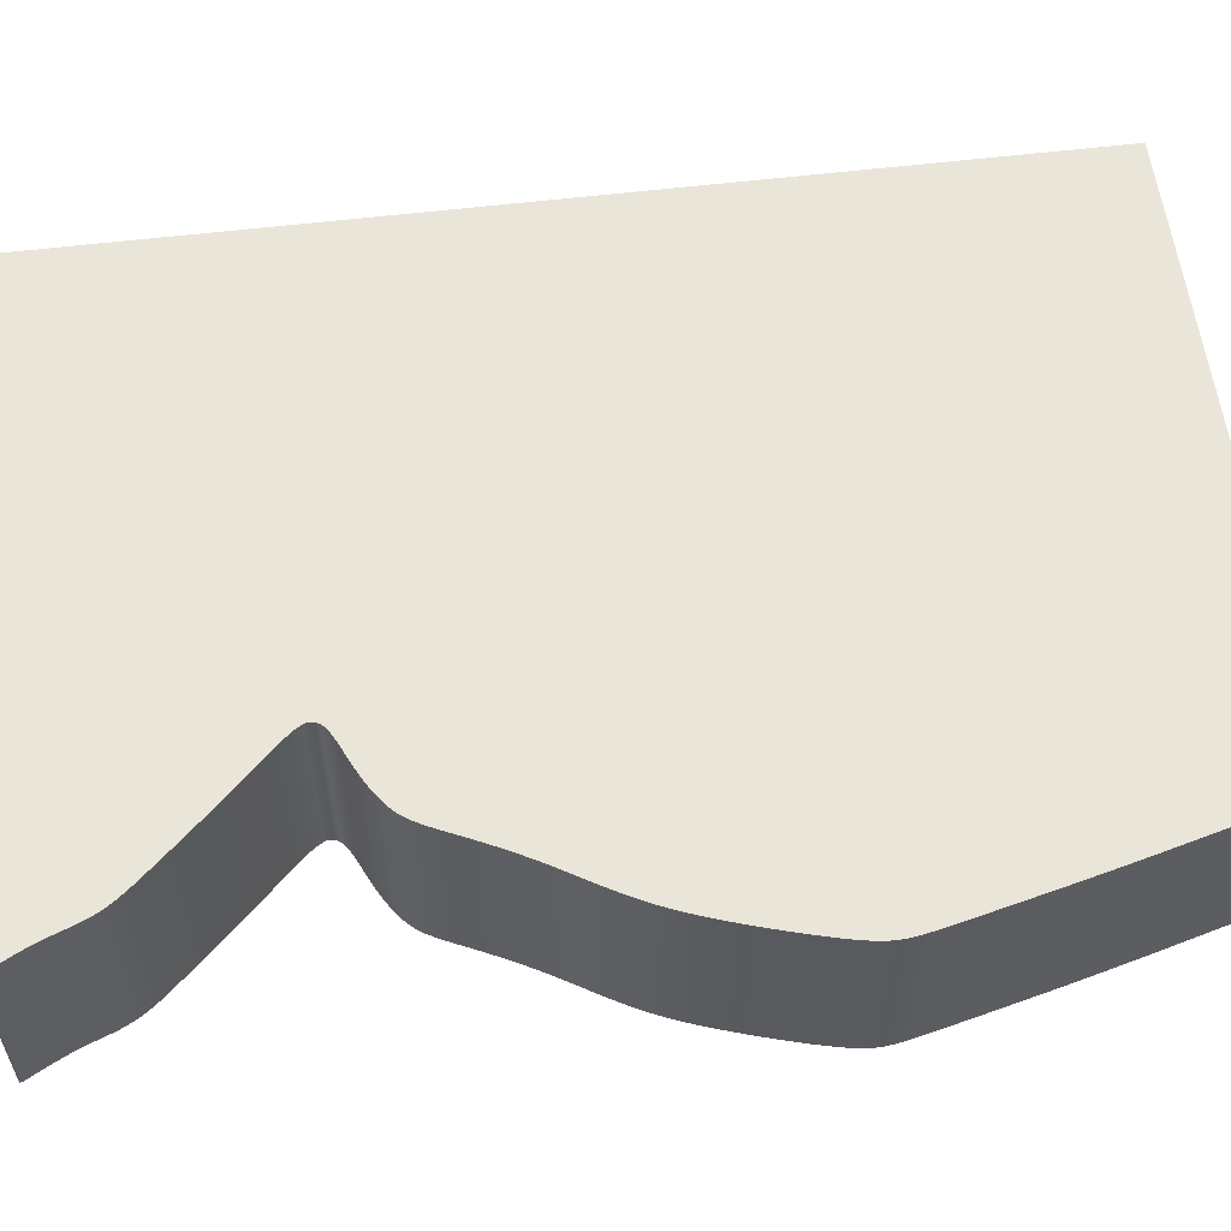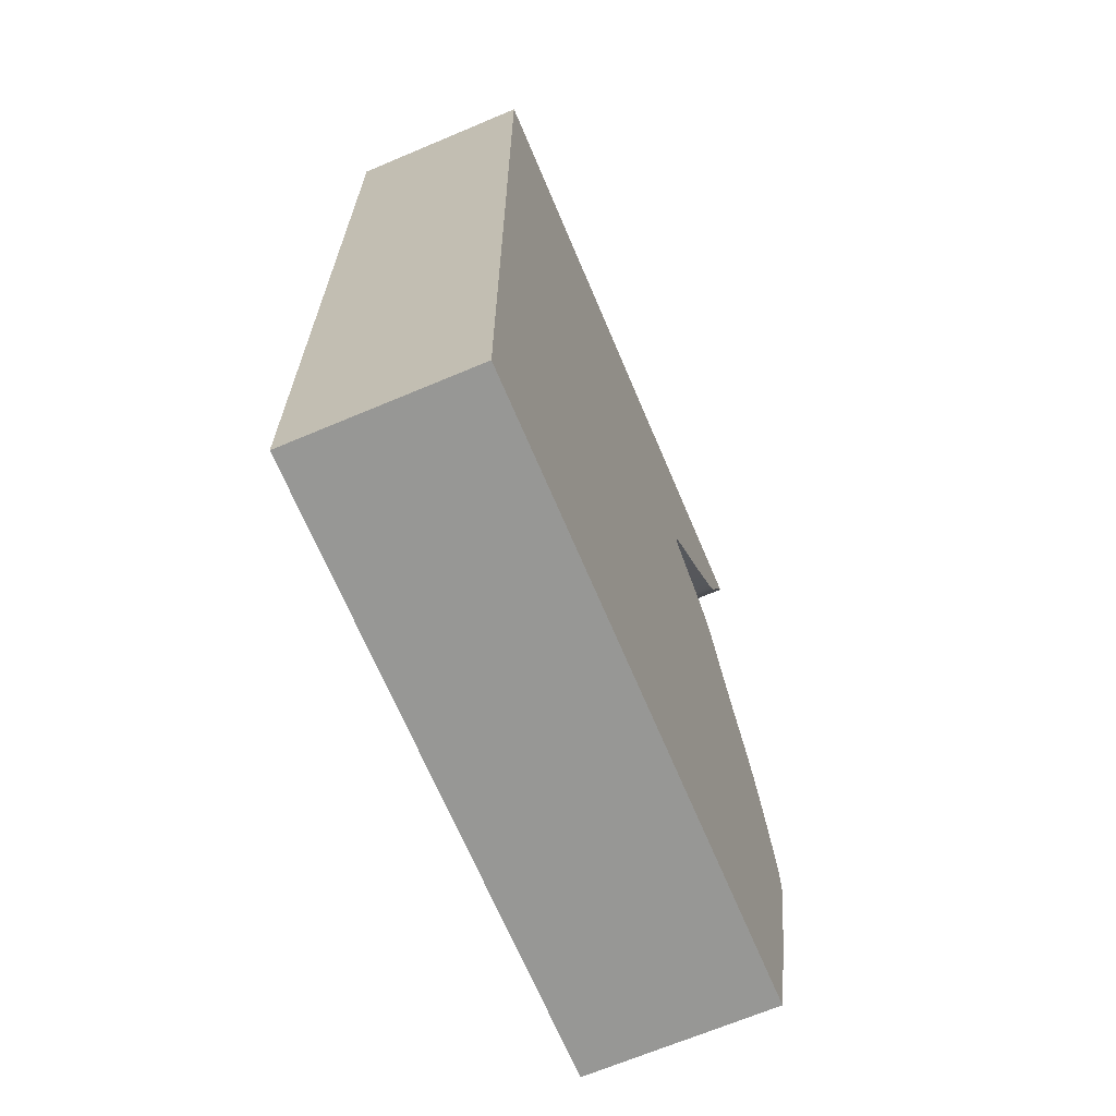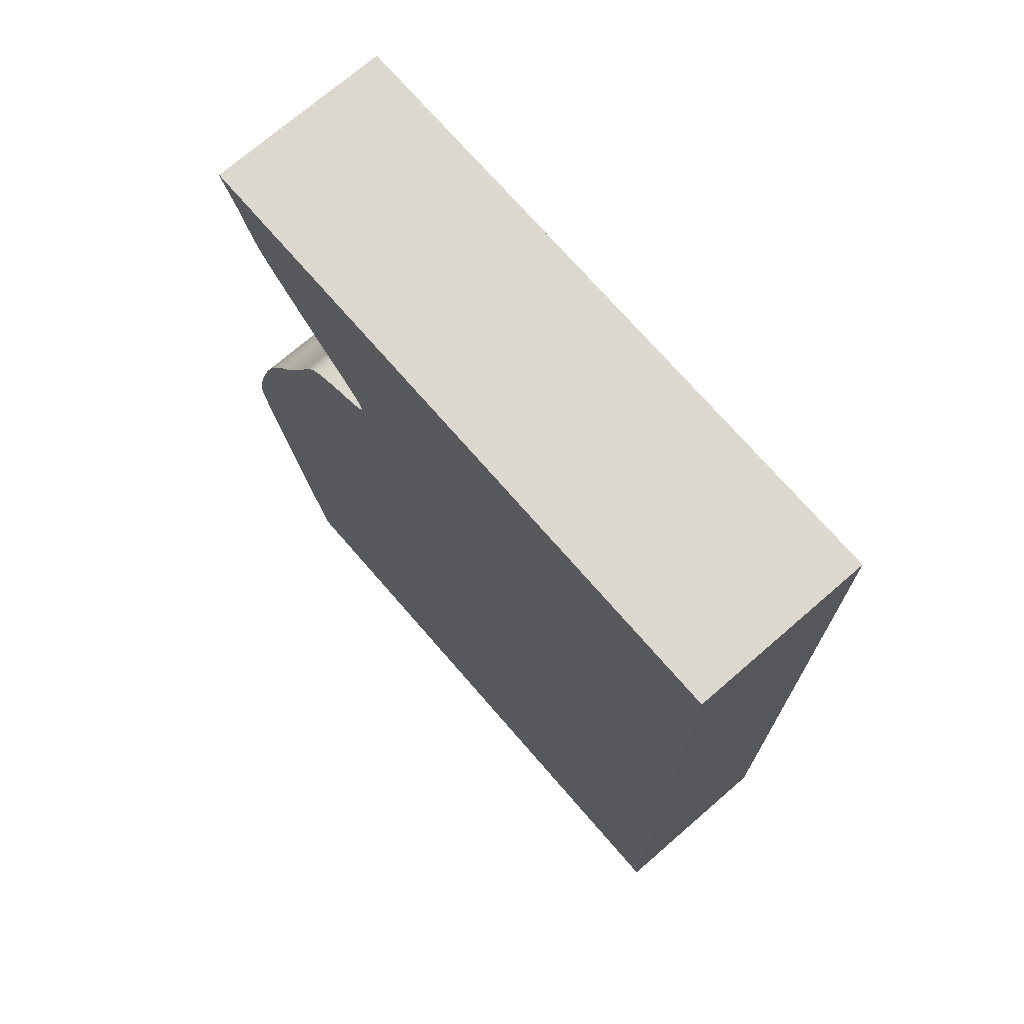
<metadata>
{"format":"obj","ext":"obj","renderer":"f3d","projection":"perspective","resolution":1024,"background":"white","views":[{"elev":58.0,"azim":-97.1,"up":"+Z"},{"elev":-68.1,"azim":112.9,"up":"+Y"},{"elev":72.3,"azim":49.1,"up":"+Y"}]}
</metadata>
<code>
v 0.03345 0.00406 0
v 0.03333 0.003942 0
v 0.03334 0.00375 0
v 0.03345 0.003478 0
v 0.03363 0.003127 0
v 0.03386 0.002698 0
v 0.03412 0.002195 0
v 0.03443 0.001618 0
v 0.03477 0.0009681 0
v 0.03515 0.000246 0
v 0.03555 -0.0005371 0
v 0.03596 -0.001358 0
v 0.03636 -0.002194 0
v 0.03673 -0.003025 0
v 0.03708 -0.003844 0
v 0.0374 -0.004635 0
v 0.03768 -0.005389 0
v 0.03795 -0.006106 0
v 0.0382 -0.006785 0
v 0.03844 -0.00743 0
v 0.03869 -0.008042 0
v 0.03895 -0.008625 0
v 0.03921 -0.009181 0
v 0.03949 -0.009715 0
v 0.03977 -0.01023 0
v 0.04006 -0.01073 0
v 0.04038 -0.01122 0
v 0.0407 -0.0117 0
v 0.04105 -0.01218 0
v 0.04143 -0.01268 0
v 0.04185 -0.01321 0
v 0.04234 -0.01379 0
v 0.04293 -0.01447 0
v 0.04363 -0.01525 0
v 0.04446 -0.01619 0
v 0.04545 -0.01729 0
v 0.0466 -0.01856 0
v 0.04789 -0.01997 0
v 0.04928 -0.02149 0
v 0.05077 -0.02308 0
v 0.05228 -0.0247 0
v 0.0538 -0.02628 0
v 0.05526 -0.02779 0
v 0.05664 -0.02921 0
v 0.05789 -0.0305 0
v 0.05897 -0.03165 0
v 0.05987 -0.03264 0
v 0.06058 -0.03348 0
v 0.06111 -0.0342 0
v 0.06148 -0.03481 0
v 0.06171 -0.03534 0
v 0.06181 -0.03581 0
v 0.06179 -0.03624 0
v 0.06166 -0.03664 0
v 0.06144 -0.03703 0
v 0.06112 -0.03739 0
v 0.06069 -0.03775 0
v 0.06018 -0.0381 0
v 0.05959 -0.03844 0
v 0.05893 -0.03879 0
v 0.0582 -0.03913 0
v 0.05744 -0.03948 0
v 0.05668 -0.03983 0
v 0.05592 -0.04018 0
v 0.0552 -0.04052 0
v 0.05447 -0.04087 0
v 0.05379 -0.04122 0
v 0.05315 -0.04155 0
v 0.05257 -0.04188 0
v 0.05204 -0.04221 0
v 0.05154 -0.04252 0
v 0.05107 -0.04283 0
v 0.05064 -0.04313 0
v 0.05023 -0.04342 0
v 0.04984 -0.04372 0
v 0.04948 -0.04402 0
v 0.04914 -0.04431 0
v 0.04882 -0.04461 0
v 0.04851 -0.04492 0
v 0.04821 -0.04525 0
v 0.04793 -0.04559 0
v 0.04765 -0.04596 0
v 0.04738 -0.04635 0
v 0.04711 -0.04678 0
v 0.04683 -0.04726 0
v 0.04655 -0.04777 0
v 0.04626 -0.04833 0
v 0.04595 -0.04895 0
v 0.04562 -0.04963 0
v 0.04528 -0.05037 0
v 0.0449 -0.05117 0
v 0.0445 -0.05205 0
v 0.04406 -0.05299 0
v 0.04358 -0.05401 0
v 0.04306 -0.05508 0
v 0.04249 -0.05621 0
v 0.04188 -0.05741 0
v 0.04122 -0.05867 0
v 0.04051 -0.05999 0
v 0.03974 -0.06135 0
v 0.03892 -0.06277 0
v 0.03805 -0.06423 0
v 0.03714 -0.06572 0
v 0.03621 -0.06726 0
v 0.03528 -0.06885 0
v 0.03436 -0.07048 0
v 0.03348 -0.07217 0
v 0.03265 -0.0739 0
v 0.03187 -0.07567 0
v 0.03115 -0.07746 0
v 0.03049 -0.07923 0
v 0.02988 -0.08096 0
v 0.02931 -0.08263 0
v 0.02879 -0.08423 0
v 0.02831 -0.08576 0
v 0.02787 -0.08721 0
v 0.02746 -0.08857 0
v 0.02709 -0.08986 0
v 0.02675 -0.09106 0
v 0.02644 -0.09219 0
v 0.02617 -0.09323 0
v 0.02593 -0.0942 0
v 0.02571 -0.09509 0
v 0.02553 -0.09592 0
v 0.02537 -0.09669 0
v 0.02524 -0.09742 0
v 0.02514 -0.0981 0
v 0.02507 -0.09875 0
v 0.02502 -0.09938 0
v 0.025 -0.1 0
v 0.02501 -0.1006 0
v 0.02505 -0.1013 0
v 0.02512 -0.1019 0
v 0.02523 -0.1027 0
v 0.02537 -0.1035 0
v 0.02556 -0.1045 0
v 0.02579 -0.1055 0
v 0.02607 -0.1068 0
v 0.0264 -0.1082 0
v 0.02678 -0.1099 0
v 0.02723 -0.1118 0
v 0.02774 -0.114 0
v 0.02831 -0.1164 0
v 0.02896 -0.1191 0
v 0.02967 -0.1221 0
v 0.03044 -0.1253 0
v 0.03126 -0.1286 0
v 0.03213 -0.132 0
v 0.03302 -0.1355 0
v 0.03392 -0.1389 0
v 0.03481 -0.1423 0
v 0.03567 -0.1456 0
v 0.03648 -0.1486 0
v 0.03722 -0.1514 0
v 0.03787 -0.1539 0
v 0.1379 -0.1539 0
v 0.1379 0.00406 0
v 0.03345 0.00406 0.03
v 0.03333 0.003942 0.03
v 0.03334 0.00375 0.03
v 0.03345 0.003478 0.03
v 0.03363 0.003127 0.03
v 0.03386 0.002698 0.03
v 0.03412 0.002195 0.03
v 0.03443 0.001618 0.03
v 0.03477 0.0009681 0.03
v 0.03515 0.000246 0.03
v 0.03555 -0.0005371 0.03
v 0.03596 -0.001358 0.03
v 0.03636 -0.002194 0.03
v 0.03673 -0.003025 0.03
v 0.03708 -0.003844 0.03
v 0.0374 -0.004635 0.03
v 0.03768 -0.005389 0.03
v 0.03795 -0.006106 0.03
v 0.0382 -0.006785 0.03
v 0.03844 -0.00743 0.03
v 0.03869 -0.008042 0.03
v 0.03895 -0.008625 0.03
v 0.03921 -0.009181 0.03
v 0.03949 -0.009715 0.03
v 0.03977 -0.01023 0.03
v 0.04006 -0.01073 0.03
v 0.04038 -0.01122 0.03
v 0.0407 -0.0117 0.03
v 0.04105 -0.01218 0.03
v 0.04143 -0.01268 0.03
v 0.04185 -0.01321 0.03
v 0.04234 -0.01379 0.03
v 0.04293 -0.01447 0.03
v 0.04363 -0.01525 0.03
v 0.04446 -0.01619 0.03
v 0.04545 -0.01729 0.03
v 0.0466 -0.01856 0.03
v 0.04789 -0.01997 0.03
v 0.04928 -0.02149 0.03
v 0.05077 -0.02308 0.03
v 0.05228 -0.0247 0.03
v 0.0538 -0.02628 0.03
v 0.05526 -0.02779 0.03
v 0.05664 -0.02921 0.03
v 0.05789 -0.0305 0.03
v 0.05897 -0.03165 0.03
v 0.05987 -0.03264 0.03
v 0.06058 -0.03348 0.03
v 0.06111 -0.0342 0.03
v 0.06148 -0.03481 0.03
v 0.06171 -0.03534 0.03
v 0.06181 -0.03581 0.03
v 0.06179 -0.03624 0.03
v 0.06166 -0.03664 0.03
v 0.06144 -0.03703 0.03
v 0.06112 -0.03739 0.03
v 0.06069 -0.03775 0.03
v 0.06018 -0.0381 0.03
v 0.05959 -0.03844 0.03
v 0.05893 -0.03879 0.03
v 0.0582 -0.03913 0.03
v 0.05744 -0.03948 0.03
v 0.05668 -0.03983 0.03
v 0.05592 -0.04018 0.03
v 0.0552 -0.04052 0.03
v 0.05447 -0.04087 0.03
v 0.05379 -0.04122 0.03
v 0.05315 -0.04155 0.03
v 0.05257 -0.04188 0.03
v 0.05204 -0.04221 0.03
v 0.05154 -0.04252 0.03
v 0.05107 -0.04283 0.03
v 0.05064 -0.04313 0.03
v 0.05023 -0.04342 0.03
v 0.04984 -0.04372 0.03
v 0.04948 -0.04402 0.03
v 0.04914 -0.04431 0.03
v 0.04882 -0.04461 0.03
v 0.04851 -0.04492 0.03
v 0.04821 -0.04525 0.03
v 0.04793 -0.04559 0.03
v 0.04765 -0.04596 0.03
v 0.04738 -0.04635 0.03
v 0.04711 -0.04678 0.03
v 0.04683 -0.04726 0.03
v 0.04655 -0.04777 0.03
v 0.04626 -0.04833 0.03
v 0.04595 -0.04895 0.03
v 0.04562 -0.04963 0.03
v 0.04528 -0.05037 0.03
v 0.0449 -0.05117 0.03
v 0.0445 -0.05205 0.03
v 0.04406 -0.05299 0.03
v 0.04358 -0.05401 0.03
v 0.04306 -0.05508 0.03
v 0.04249 -0.05621 0.03
v 0.04188 -0.05741 0.03
v 0.04122 -0.05867 0.03
v 0.04051 -0.05999 0.03
v 0.03974 -0.06135 0.03
v 0.03892 -0.06277 0.03
v 0.03805 -0.06423 0.03
v 0.03714 -0.06572 0.03
v 0.03621 -0.06726 0.03
v 0.03528 -0.06885 0.03
v 0.03436 -0.07048 0.03
v 0.03348 -0.07217 0.03
v 0.03265 -0.0739 0.03
v 0.03187 -0.07567 0.03
v 0.03115 -0.07746 0.03
v 0.03049 -0.07923 0.03
v 0.02988 -0.08096 0.03
v 0.02931 -0.08263 0.03
v 0.02879 -0.08423 0.03
v 0.02831 -0.08576 0.03
v 0.02787 -0.08721 0.03
v 0.02746 -0.08857 0.03
v 0.02709 -0.08986 0.03
v 0.02675 -0.09106 0.03
v 0.02644 -0.09219 0.03
v 0.02617 -0.09323 0.03
v 0.02593 -0.0942 0.03
v 0.02571 -0.09509 0.03
v 0.02553 -0.09592 0.03
v 0.02537 -0.09669 0.03
v 0.02524 -0.09742 0.03
v 0.02514 -0.0981 0.03
v 0.02507 -0.09875 0.03
v 0.02502 -0.09938 0.03
v 0.025 -0.1 0.03
v 0.02501 -0.1006 0.03
v 0.02505 -0.1013 0.03
v 0.02512 -0.1019 0.03
v 0.02523 -0.1027 0.03
v 0.02537 -0.1035 0.03
v 0.02556 -0.1045 0.03
v 0.02579 -0.1055 0.03
v 0.02607 -0.1068 0.03
v 0.0264 -0.1082 0.03
v 0.02678 -0.1099 0.03
v 0.02723 -0.1118 0.03
v 0.02774 -0.114 0.03
v 0.02831 -0.1164 0.03
v 0.02896 -0.1191 0.03
v 0.02967 -0.1221 0.03
v 0.03044 -0.1253 0.03
v 0.03126 -0.1286 0.03
v 0.03213 -0.132 0.03
v 0.03302 -0.1355 0.03
v 0.03392 -0.1389 0.03
v 0.03481 -0.1423 0.03
v 0.03567 -0.1456 0.03
v 0.03648 -0.1486 0.03
v 0.03722 -0.1514 0.03
v 0.03787 -0.1539 0.03
v 0.1379 -0.1539 0.03
v 0.1379 0.00406 0.03
f 2 1 157
f 4 3 2
f 6 5 4
f 19 18 17
f 21 20 19
f 23 22 21
f 25 24 23
f 27 26 25
f 29 28 27
f 31 30 29
f 33 32 31
f 35 34 33
f 37 36 35
f 39 38 37
f 41 40 39
f 43 42 41
f 64 63 62
f 66 65 64
f 68 67 66
f 70 69 68
f 72 71 70
f 74 73 72
f 76 75 74
f 78 77 76
f 80 79 78
f 82 81 80
f 84 83 82
f 86 85 84
f 88 87 86
f 90 89 88
f 92 91 90
f 104 103 102
f 106 105 104
f 108 107 106
f 110 109 108
f 112 111 110
f 114 113 112
f 116 115 114
f 118 117 116
f 120 119 118
f 122 121 120
f 124 123 122
f 126 125 124
f 128 127 126
f 130 129 128
f 132 131 130
f 134 133 132
f 136 135 134
f 138 137 136
f 140 139 138
f 142 141 140
f 144 143 142
f 146 145 144
f 148 147 146
f 150 149 148
f 152 151 150
f 156 155 154
f 4 2 157
f 7 6 4
f 21 19 17
f 25 23 21
f 29 27 25
f 33 31 29
f 37 35 33
f 41 39 37
f 44 43 41
f 66 64 62
f 70 68 66
f 74 72 70
f 78 76 74
f 82 80 78
f 86 84 82
f 90 88 86
f 106 104 102
f 110 108 106
f 114 112 110
f 118 116 114
f 122 120 118
f 126 124 122
f 130 128 126
f 134 132 130
f 138 136 134
f 142 140 138
f 146 144 142
f 150 148 146
f 153 152 150
f 156 154 153
f 7 4 157
f 21 17 16
f 29 25 21
f 37 33 29
f 44 41 37
f 66 62 61
f 74 70 66
f 82 78 74
f 90 86 82
f 106 102 101
f 114 110 106
f 122 118 114
f 130 126 122
f 138 134 130
f 146 142 138
f 153 150 146
f 157 156 153
f 8 7 157
f 29 21 16
f 44 37 29
f 74 66 61
f 90 82 74
f 114 106 101
f 130 122 114
f 146 138 130
f 157 153 146
f 9 8 157
f 29 16 15
f 45 44 29
f 74 61 60
f 92 90 74
f 114 101 100
f 146 130 114
f 10 9 157
f 29 15 14
f 46 45 29
f 74 60 59
f 93 92 74
f 114 100 99
f 157 146 114
f 11 10 157
f 29 14 13
f 93 74 59
f 114 99 98
f 12 11 157
f 46 29 13
f 93 59 58
f 114 98 97
f 13 12 157
f 47 46 13
f 93 58 57
f 114 97 96
f 47 13 157
f 93 57 56
f 114 96 95
f 48 47 157
f 94 93 56
f 157 114 95
f 49 48 157
f 95 94 56
f 50 49 157
f 157 95 56
f 51 50 157
f 157 56 55
f 52 51 157
f 157 55 54
f 53 52 157
f 157 54 53
f 314 158 159
f 159 160 161
f 161 162 163
f 174 175 176
f 176 177 178
f 178 179 180
f 180 181 182
f 182 183 184
f 184 185 186
f 186 187 188
f 188 189 190
f 190 191 192
f 192 193 194
f 194 195 196
f 196 197 198
f 198 199 200
f 219 220 221
f 221 222 223
f 223 224 225
f 225 226 227
f 227 228 229
f 229 230 231
f 231 232 233
f 233 234 235
f 235 236 237
f 237 238 239
f 239 240 241
f 241 242 243
f 243 244 245
f 245 246 247
f 247 248 249
f 259 260 261
f 261 262 263
f 263 264 265
f 265 266 267
f 267 268 269
f 269 270 271
f 271 272 273
f 273 274 275
f 275 276 277
f 277 278 279
f 279 280 281
f 281 282 283
f 283 284 285
f 285 286 287
f 287 288 289
f 289 290 291
f 291 292 293
f 293 294 295
f 295 296 297
f 297 298 299
f 299 300 301
f 301 302 303
f 303 304 305
f 305 306 307
f 307 308 309
f 311 312 313
f 314 159 161
f 161 163 164
f 174 176 178
f 178 180 182
f 182 184 186
f 186 188 190
f 190 192 194
f 194 196 198
f 198 200 201
f 219 221 223
f 223 225 227
f 227 229 231
f 231 233 235
f 235 237 239
f 239 241 243
f 243 245 247
f 259 261 263
f 263 265 267
f 267 269 271
f 271 273 275
f 275 277 279
f 279 281 283
f 283 285 287
f 287 289 291
f 291 293 295
f 295 297 299
f 299 301 303
f 303 305 307
f 307 309 310
f 310 311 313
f 314 161 164
f 173 174 178
f 178 182 186
f 186 190 194
f 194 198 201
f 218 219 223
f 223 227 231
f 231 235 239
f 239 243 247
f 258 259 263
f 263 267 271
f 271 275 279
f 279 283 287
f 287 291 295
f 295 299 303
f 303 307 310
f 310 313 314
f 314 164 165
f 173 178 186
f 186 194 201
f 218 223 231
f 231 239 247
f 258 263 271
f 271 279 287
f 287 295 303
f 303 310 314
f 314 165 166
f 172 173 186
f 186 201 202
f 217 218 231
f 231 247 249
f 257 258 271
f 271 287 303
f 314 166 167
f 171 172 186
f 186 202 203
f 216 217 231
f 231 249 250
f 256 257 271
f 271 303 314
f 314 167 168
f 170 171 186
f 216 231 250
f 255 256 271
f 314 168 169
f 170 186 203
f 215 216 250
f 254 255 271
f 314 169 170
f 170 203 204
f 214 215 250
f 253 254 271
f 314 170 204
f 213 214 250
f 252 253 271
f 314 204 205
f 213 250 251
f 252 271 314
f 314 205 206
f 213 251 252
f 314 206 207
f 213 252 314
f 314 207 208
f 212 213 314
f 314 208 209
f 211 212 314
f 314 209 210
f 210 211 314
f 159 158 2
f 2 158 1
f 160 159 3
f 3 159 2
f 161 160 4
f 4 160 3
f 162 161 5
f 5 161 4
f 163 162 6
f 6 162 5
f 164 163 7
f 7 163 6
f 165 164 8
f 8 164 7
f 166 165 9
f 9 165 8
f 167 166 10
f 10 166 9
f 168 167 11
f 11 167 10
f 169 168 12
f 12 168 11
f 170 169 13
f 13 169 12
f 171 170 14
f 14 170 13
f 172 171 15
f 15 171 14
f 173 172 16
f 16 172 15
f 174 173 17
f 17 173 16
f 175 174 18
f 18 174 17
f 176 175 19
f 19 175 18
f 177 176 20
f 20 176 19
f 178 177 21
f 21 177 20
f 179 178 22
f 22 178 21
f 180 179 23
f 23 179 22
f 181 180 24
f 24 180 23
f 182 181 25
f 25 181 24
f 183 182 26
f 26 182 25
f 184 183 27
f 27 183 26
f 185 184 28
f 28 184 27
f 186 185 29
f 29 185 28
f 187 186 30
f 30 186 29
f 188 187 31
f 31 187 30
f 189 188 32
f 32 188 31
f 190 189 33
f 33 189 32
f 191 190 34
f 34 190 33
f 192 191 35
f 35 191 34
f 193 192 36
f 36 192 35
f 194 193 37
f 37 193 36
f 195 194 38
f 38 194 37
f 196 195 39
f 39 195 38
f 197 196 40
f 40 196 39
f 198 197 41
f 41 197 40
f 199 198 42
f 42 198 41
f 200 199 43
f 43 199 42
f 201 200 44
f 44 200 43
f 202 201 45
f 45 201 44
f 203 202 46
f 46 202 45
f 204 203 47
f 47 203 46
f 205 204 48
f 48 204 47
f 206 205 49
f 49 205 48
f 207 206 50
f 50 206 49
f 208 207 51
f 51 207 50
f 209 208 52
f 52 208 51
f 210 209 53
f 53 209 52
f 211 210 54
f 54 210 53
f 212 211 55
f 55 211 54
f 213 212 56
f 56 212 55
f 214 213 57
f 57 213 56
f 215 214 58
f 58 214 57
f 216 215 59
f 59 215 58
f 217 216 60
f 60 216 59
f 218 217 61
f 61 217 60
f 219 218 62
f 62 218 61
f 220 219 63
f 63 219 62
f 221 220 64
f 64 220 63
f 222 221 65
f 65 221 64
f 223 222 66
f 66 222 65
f 224 223 67
f 67 223 66
f 225 224 68
f 68 224 67
f 226 225 69
f 69 225 68
f 227 226 70
f 70 226 69
f 228 227 71
f 71 227 70
f 229 228 72
f 72 228 71
f 230 229 73
f 73 229 72
f 231 230 74
f 74 230 73
f 232 231 75
f 75 231 74
f 233 232 76
f 76 232 75
f 234 233 77
f 77 233 76
f 235 234 78
f 78 234 77
f 236 235 79
f 79 235 78
f 237 236 80
f 80 236 79
f 238 237 81
f 81 237 80
f 239 238 82
f 82 238 81
f 240 239 83
f 83 239 82
f 241 240 84
f 84 240 83
f 242 241 85
f 85 241 84
f 243 242 86
f 86 242 85
f 244 243 87
f 87 243 86
f 245 244 88
f 88 244 87
f 246 245 89
f 89 245 88
f 247 246 90
f 90 246 89
f 248 247 91
f 91 247 90
f 249 248 92
f 92 248 91
f 250 249 93
f 93 249 92
f 251 250 94
f 94 250 93
f 252 251 95
f 95 251 94
f 253 252 96
f 96 252 95
f 254 253 97
f 97 253 96
f 255 254 98
f 98 254 97
f 256 255 99
f 99 255 98
f 257 256 100
f 100 256 99
f 258 257 101
f 101 257 100
f 259 258 102
f 102 258 101
f 260 259 103
f 103 259 102
f 261 260 104
f 104 260 103
f 262 261 105
f 105 261 104
f 263 262 106
f 106 262 105
f 264 263 107
f 107 263 106
f 265 264 108
f 108 264 107
f 266 265 109
f 109 265 108
f 267 266 110
f 110 266 109
f 268 267 111
f 111 267 110
f 269 268 112
f 112 268 111
f 270 269 113
f 113 269 112
f 271 270 114
f 114 270 113
f 272 271 115
f 115 271 114
f 273 272 116
f 116 272 115
f 274 273 117
f 117 273 116
f 275 274 118
f 118 274 117
f 276 275 119
f 119 275 118
f 277 276 120
f 120 276 119
f 278 277 121
f 121 277 120
f 279 278 122
f 122 278 121
f 280 279 123
f 123 279 122
f 281 280 124
f 124 280 123
f 282 281 125
f 125 281 124
f 283 282 126
f 126 282 125
f 284 283 127
f 127 283 126
f 285 284 128
f 128 284 127
f 286 285 129
f 129 285 128
f 287 286 130
f 130 286 129
f 288 287 131
f 131 287 130
f 289 288 132
f 132 288 131
f 290 289 133
f 133 289 132
f 291 290 134
f 134 290 133
f 292 291 135
f 135 291 134
f 293 292 136
f 136 292 135
f 294 293 137
f 137 293 136
f 295 294 138
f 138 294 137
f 296 295 139
f 139 295 138
f 297 296 140
f 140 296 139
f 298 297 141
f 141 297 140
f 299 298 142
f 142 298 141
f 300 299 143
f 143 299 142
f 301 300 144
f 144 300 143
f 302 301 145
f 145 301 144
f 303 302 146
f 146 302 145
f 304 303 147
f 147 303 146
f 305 304 148
f 148 304 147
f 306 305 149
f 149 305 148
f 307 306 150
f 150 306 149
f 308 307 151
f 151 307 150
f 309 308 152
f 152 308 151
f 310 309 153
f 153 309 152
f 311 310 154
f 154 310 153
f 312 311 155
f 155 311 154
f 313 312 156
f 156 312 155
f 158 314 1
f 1 314 157
f 314 313 157
f 157 313 156

</code>
